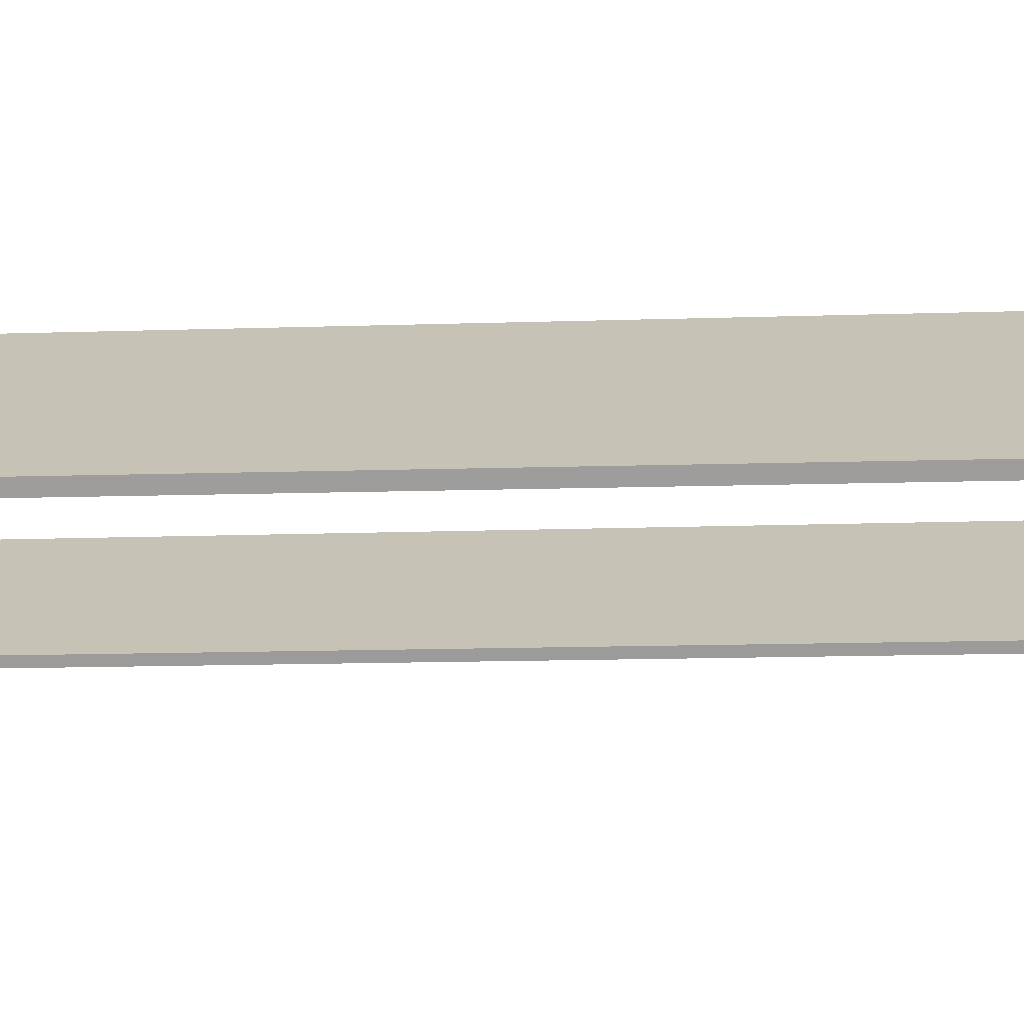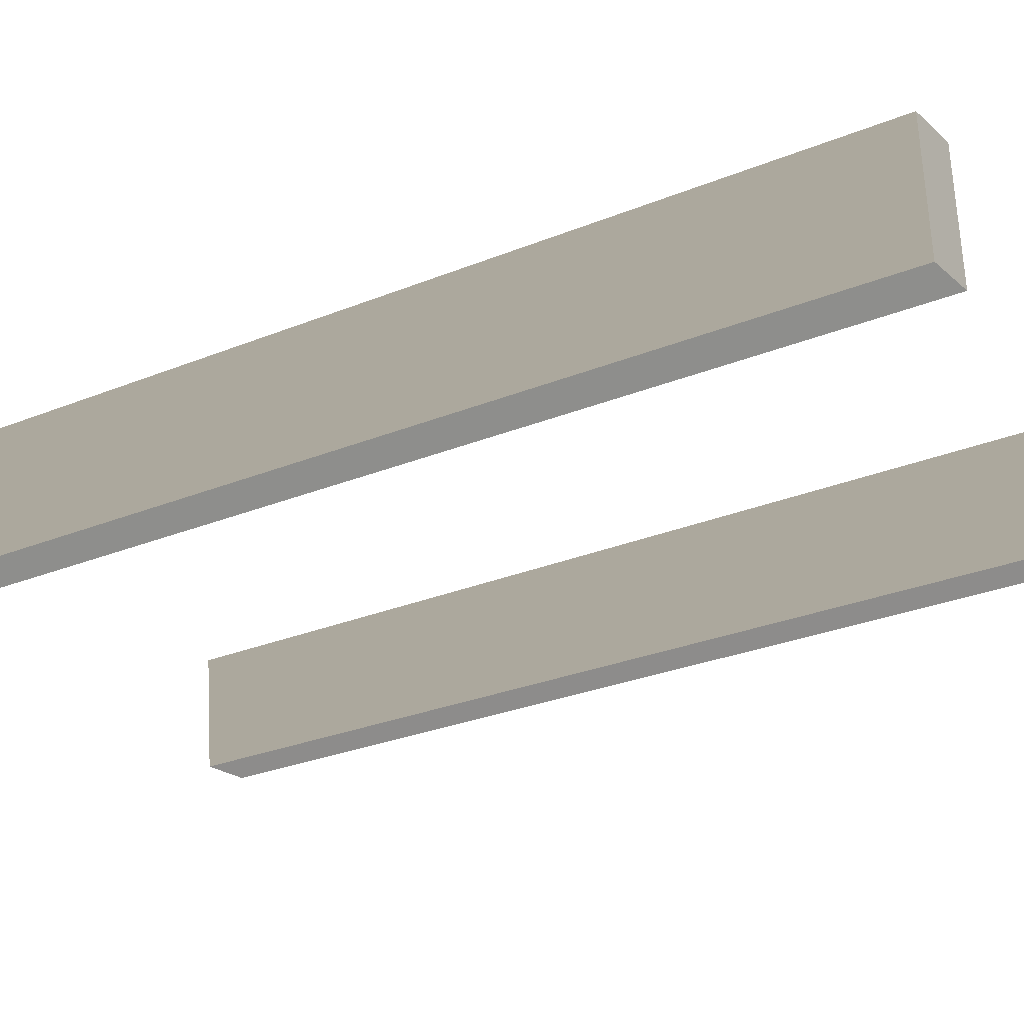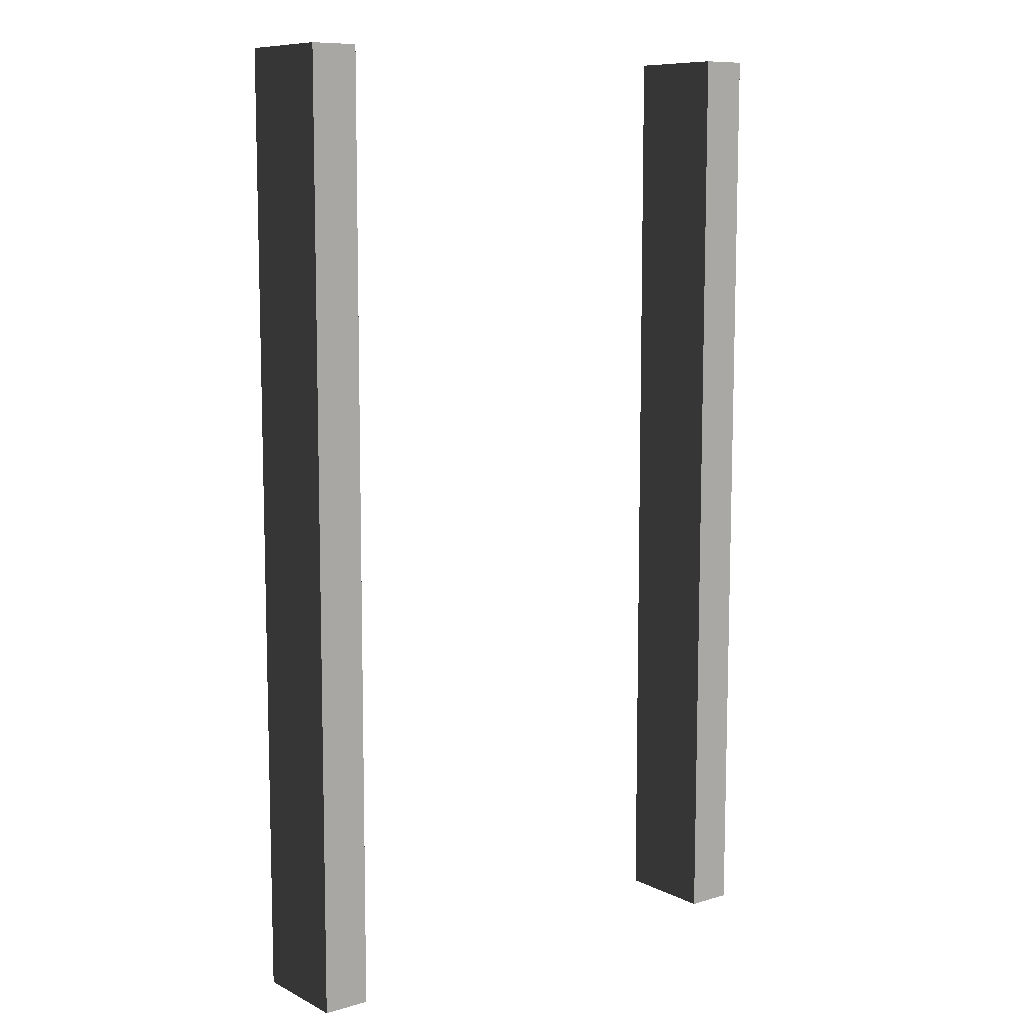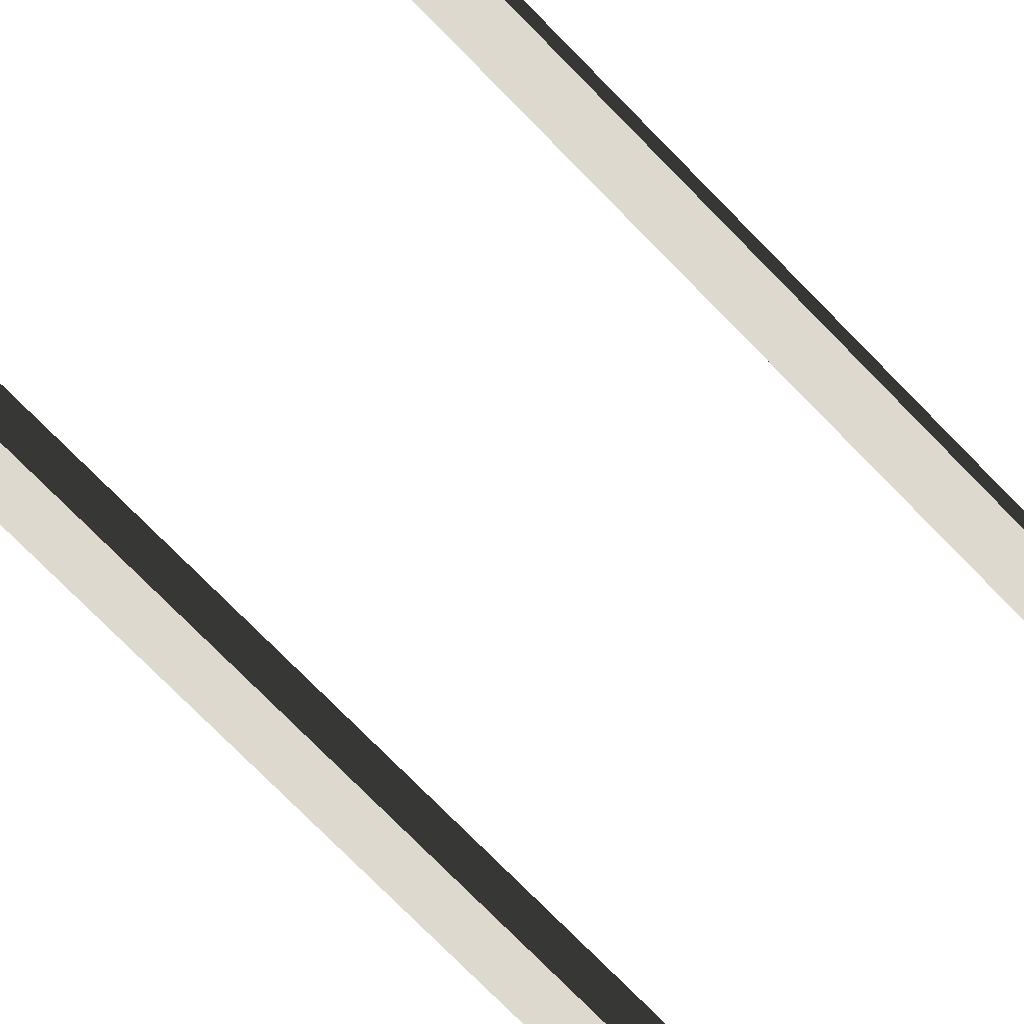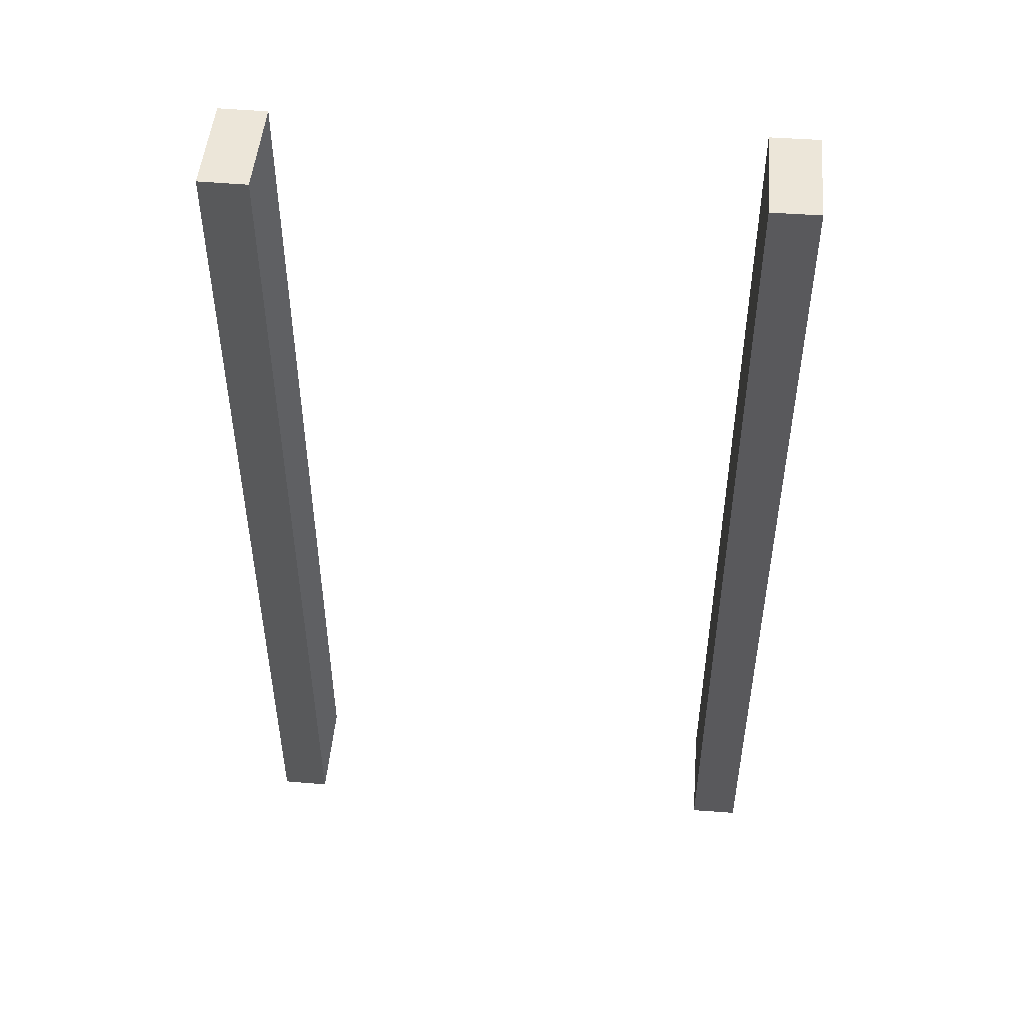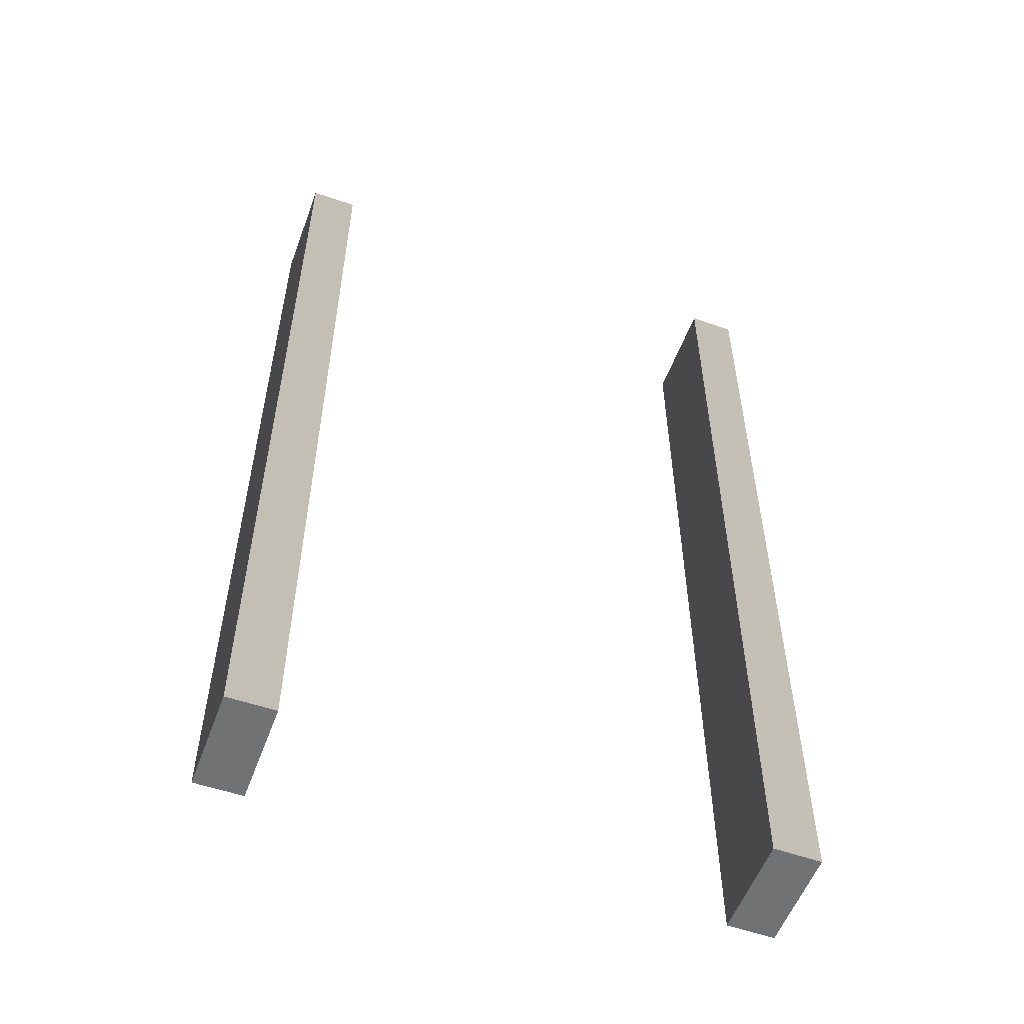
<metadata>
{"format":"obj","ext":"obj","renderer":"f3d","projection":"perspective","resolution":1024,"background":"white","views":[{"elev":-21.9,"azim":92.9,"up":"+Z"},{"elev":-26.9,"azim":122.9,"up":"+Z"},{"elev":9.4,"azim":147.4,"up":"+Y"},{"elev":-79.4,"azim":44.9,"up":"+Z"},{"elev":48.9,"azim":-169.9,"up":"+Y"},{"elev":-55.3,"azim":165.0,"up":"+Y"}]}
</metadata>
<code>
g Object62
v -22.54 -34.65 5.351
v -22.56 65.98 5.153
v -21.55 65.96 16.11
v -21.55 -34.68 16.11
v 25.37 65.98 0.6291
v 25.38 -34.65 0.8272
v 26.37 -34.68 11.6
v 26.37 65.96 11.6
v -27.52 -34.65 5.828
v -27.54 65.98 5.629
v -22.56 65.98 5.153
v -22.54 -34.65 5.351
v -27.54 65.98 5.629
v -26.53 65.96 16.58
v -21.55 65.96 16.11
v -22.56 65.98 5.153
v -26.53 65.96 16.58
v -26.53 -34.68 16.58
v -21.55 -34.68 16.11
v -21.55 65.96 16.11
v -26.53 -34.68 16.58
v -27.52 -34.65 5.828
v -22.54 -34.65 5.351
v -21.55 -34.68 16.11
v 30.35 65.98 0.2274
v 30.37 -34.65 0.4256
v 25.38 -34.65 0.8272
v 25.37 65.98 0.6291
v 30.37 -34.65 0.4256
v 31.36 -34.68 11.2
v 26.37 -34.68 11.6
v 25.38 -34.65 0.8272
v 31.36 -34.68 11.2
v 31.36 65.96 11.2
v 26.37 65.96 11.6
v 26.37 -34.68 11.6
v 31.36 65.96 11.2
v 30.35 65.98 0.2274
v 25.37 65.98 0.6291
v 26.37 65.96 11.6
v -27.54 65.98 5.629
v -27.52 -34.65 5.828
v -26.53 -34.68 16.58
v -26.53 65.96 16.58
v 30.37 -34.65 0.4256
v 30.35 65.98 0.2274
v 31.36 65.96 11.2
v 31.36 -34.68 11.2
f 3 1 2
f 1 3 4
f 7 5 6
f 5 7 8
f 11 9 10
f 9 11 12
f 15 13 14
f 13 15 16
f 19 17 18
f 17 19 20
f 23 21 22
f 21 23 24
f 27 25 26
f 25 27 28
f 31 29 30
f 29 31 32
f 35 33 34
f 33 35 36
f 39 37 38
f 37 39 40
f 43 41 42
f 41 43 44
f 47 45 46
f 45 47 48

</code>
